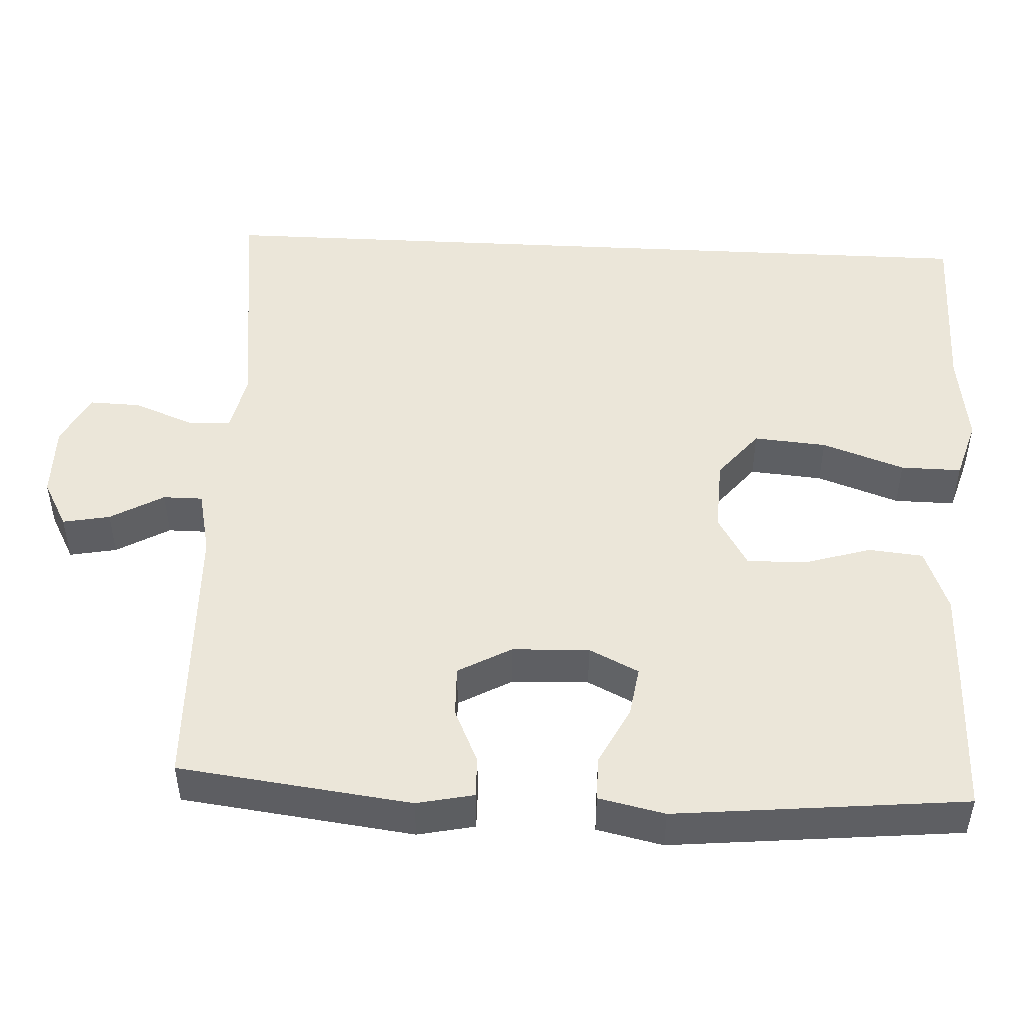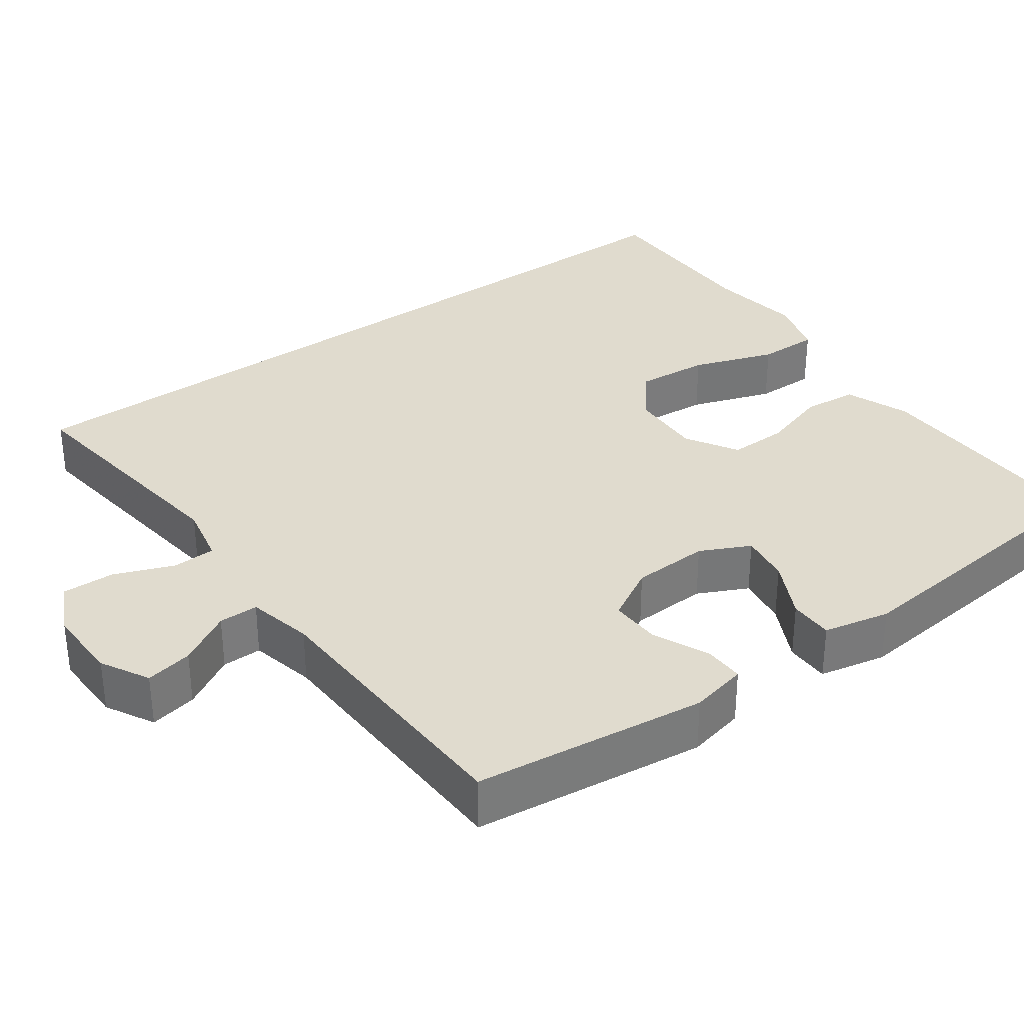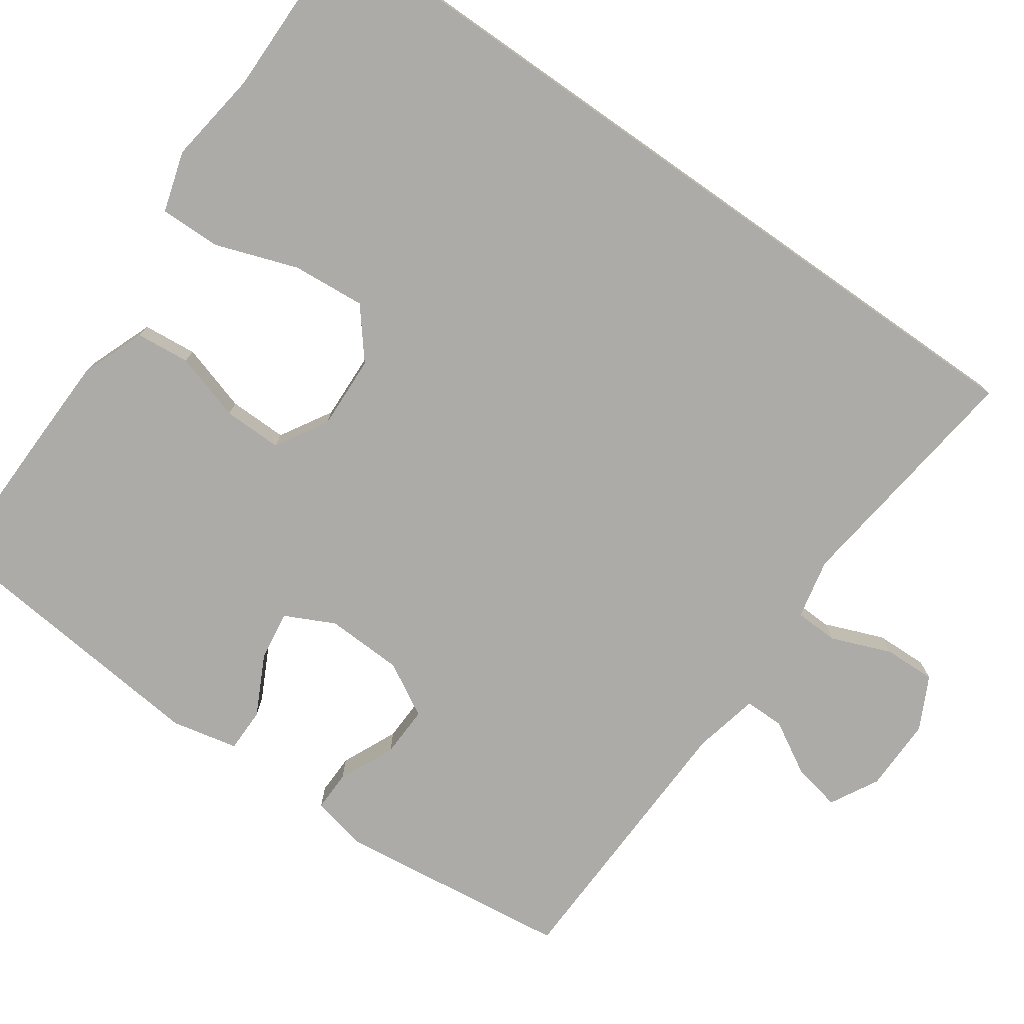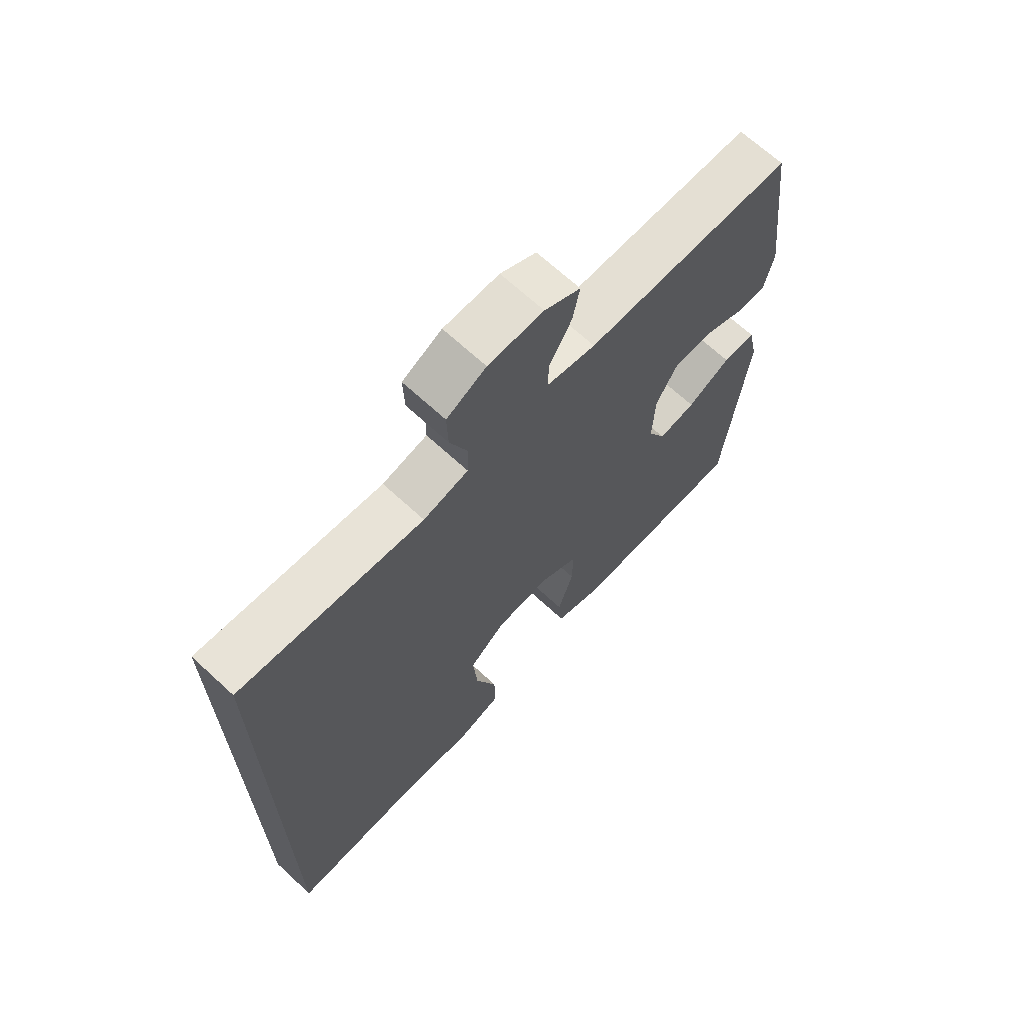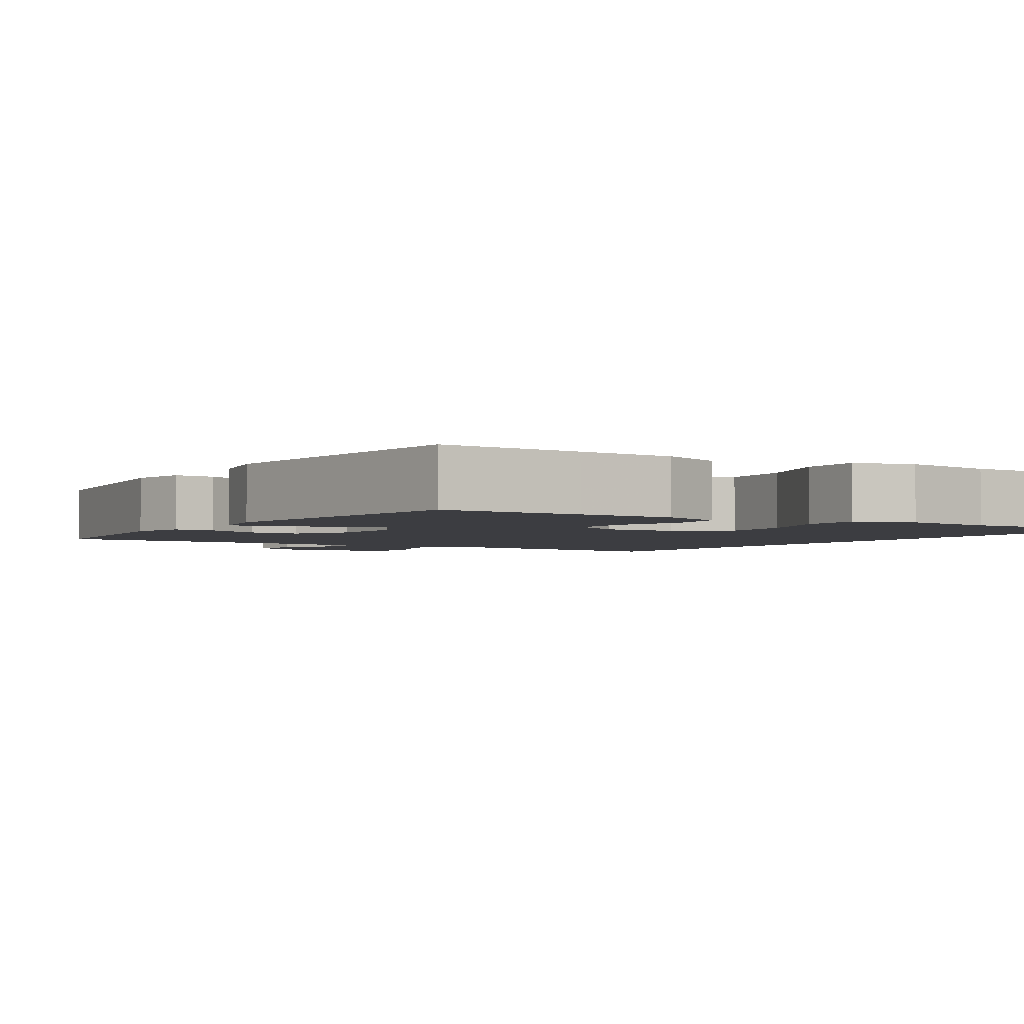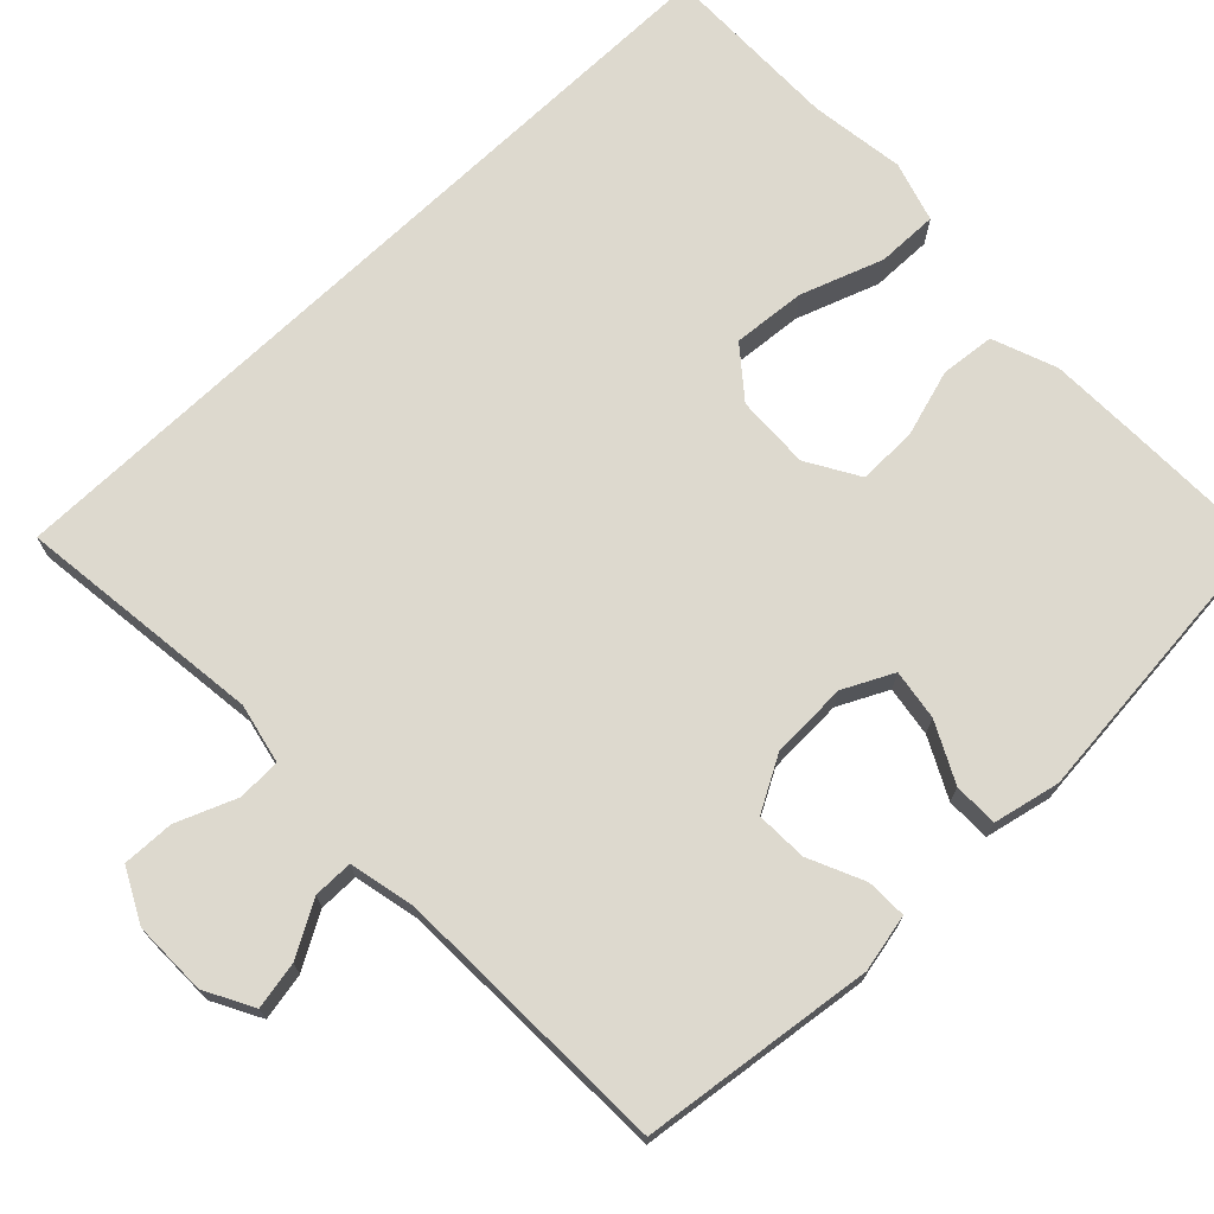
<metadata>
{"format":"obj","ext":"obj","renderer":"f3d","projection":"perspective","resolution":1024,"background":"white","views":[{"elev":48.5,"azim":92.9,"up":"+Y"},{"elev":33.4,"azim":53.9,"up":"+Y"},{"elev":-76.4,"azim":-125.1,"up":"+Y"},{"elev":68.1,"azim":-47.3,"up":"+Z"},{"elev":-2.8,"azim":147.2,"up":"+Y"},{"elev":71.7,"azim":46.2,"up":"+Y"}]}
</metadata>
<code>
v 0.5 0.07 -0.5
v 0.313 0.07 -0.497
v 0.185 0.07 -0.494
v 0.101 0.07 -0.462
v 0.094 0.07 -0.391
v 0.121 0.07 -0.302
v 0.122 0.07 -0.225
v 0.054 0.07 -0.185
v -0.043 0.07 -0.189
v -0.107 0.07 -0.241
v -0.099 0.07 -0.337
v -0.061 0.07 -0.445
v -0.06 0.07 -0.525
v -0.139 0.07 -0.549
v -0.263 0.07 -0.532
v -0.5 0.07 -0.534
v -0.5 0.07 0.533
v -0.178 0.07 0.494
v -0.099 0.07 0.511
v -0.097 0.07 0.568
v -0.128 0.07 0.646
v -0.13 0.07 0.714
v -0.061 0.07 0.749
v 0.036 0.07 0.748
v 0.099 0.07 0.714
v 0.087 0.07 0.652
v 0.047 0.07 0.582
v 0.047 0.07 0.53
v 0.133 0.07 0.511
v 0.5 0.07 0.5
v 0.538 0.07 0.195
v 0.522 0.07 0.12
v 0.469 0.07 0.121
v 0.396 0.07 0.154
v 0.329 0.07 0.156
v 0.29 0.07 0.086
v 0.286 0.07 -0.015
v 0.318 0.07 -0.08
v 0.384 0.07 -0.07
v 0.461 0.07 -0.031
v 0.519 0.07 -0.031
v 0.538 0.07 -0.118
v 0.5 0 -0.5
v 0.313 0 -0.497
v 0.185 0 -0.494
v 0.101 0 -0.462
v 0.094 0 -0.391
v 0.121 0 -0.302
v 0.122 0 -0.225
v 0.054 0 -0.185
v -0.043 0 -0.189
v -0.107 0 -0.241
v -0.099 0 -0.337
v -0.061 0 -0.445
v -0.06 0 -0.525
v -0.139 0 -0.549
v -0.263 0 -0.532
v -0.5 0 -0.534
v -0.5 0 0.533
v -0.178 0 0.494
v -0.099 0 0.511
v -0.097 0 0.568
v -0.128 0 0.646
v -0.13 0 0.714
v -0.061 0 0.749
v 0.036 0 0.748
v 0.099 0 0.714
v 0.087 0 0.652
v 0.047 0 0.582
v 0.047 0 0.53
v 0.133 0 0.511
v 0.5 0 0.5
v 0.538 0 0.195
v 0.522 0 0.12
v 0.469 0 0.121
v 0.396 0 0.154
v 0.329 0 0.156
v 0.29 0 0.086
v 0.286 0 -0.015
v 0.318 0 -0.08
v 0.384 0 -0.07
v 0.461 0 -0.031
v 0.519 0 -0.031
v 0.538 0 -0.118
f 4 5 6
f 3 4 6
f 2 3 6
f 1 2 6
f 42 1 6
f 41 42 6
f 40 41 6
f 39 40 6
f 38 39 6 7
f 37 38 7 8
f 36 37 8 9
f 35 36 9 10
f 32 33 34
f 31 32 34
f 30 31 34
f 29 30 34
f 28 29 34 35
f 25 26 27
f 24 25 27
f 23 24 27
f 22 23 27
f 21 22 27
f 20 21 27
f 19 20 27 28
f 28 35 10
f 19 28 10
f 18 19 10
f 18 10 11
f 17 18 11
f 16 17 11
f 15 16 11
f 13 14 15
f 12 13 15
f 11 12 15
f 48 47 46
f 48 46 45
f 48 45 44
f 48 44 43
f 48 43 84
f 48 84 83
f 48 83 82
f 48 82 81
f 49 48 81 80
f 50 49 80 79
f 51 50 79 78
f 52 51 78 77
f 76 75 74
f 76 74 73
f 76 73 72
f 76 72 71
f 77 76 71 70
f 69 68 67
f 69 67 66
f 69 66 65
f 69 65 64
f 69 64 63
f 69 63 62
f 70 69 62 61
f 52 77 70
f 52 70 61
f 52 61 60
f 53 52 60
f 53 60 59
f 53 59 58
f 53 58 57
f 57 56 55
f 57 55 54
f 57 54 53
f 1 43 44 2
f 2 44 45 3
f 3 45 46 4
f 4 46 47 5
f 5 47 48 6
f 6 48 49 7
f 7 49 50 8
f 8 50 51 9
f 9 51 52 10
f 10 52 53 11
f 11 53 54 12
f 12 54 55 13
f 13 55 56 14
f 14 56 57 15
f 15 57 58 16
f 16 58 59 17
f 17 59 60 18
f 18 60 61 19
f 19 61 62 20
f 20 62 63 21
f 21 63 64 22
f 22 64 65 23
f 23 65 66 24
f 24 66 67 25
f 25 67 68 26
f 26 68 69 27
f 27 69 70 28
f 28 70 71 29
f 29 71 72 30
f 30 72 73 31
f 31 73 74 32
f 32 74 75 33
f 33 75 76 34
f 34 76 77 35
f 35 77 78 36
f 36 78 79 37
f 37 79 80 38
f 38 80 81 39
f 39 81 82 40
f 40 82 83 41
f 41 83 84 42
f 42 84 43 1

</code>
